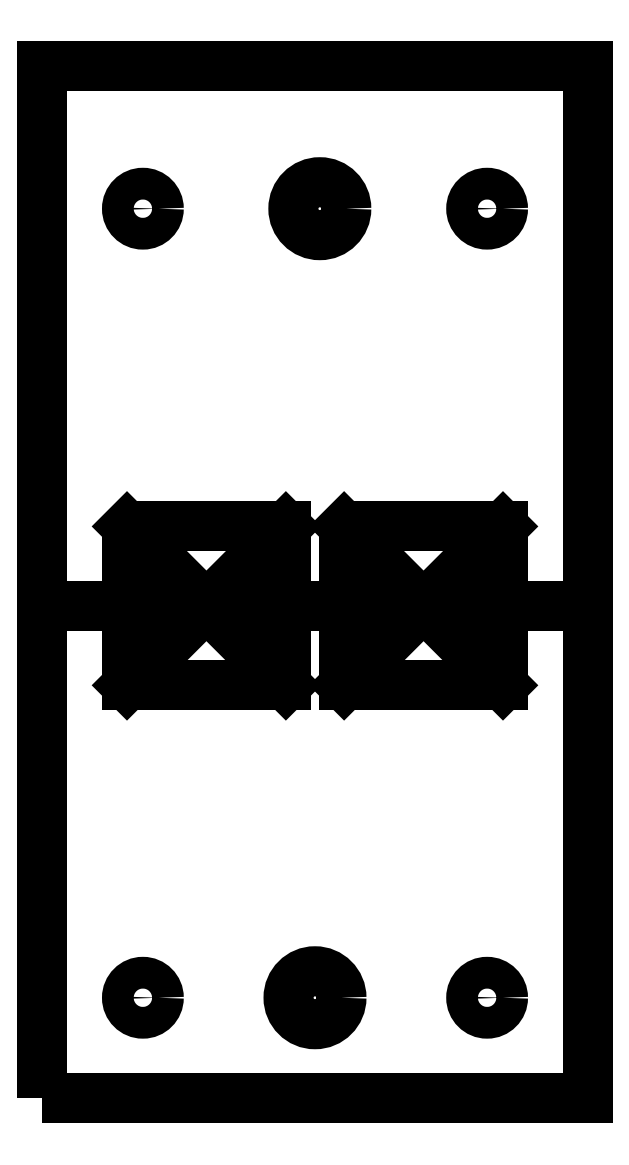
<metadata>
{"format":"dxf","ext":"dxf","renderer":"ezdxf+matplotlib","layout":"modelspace","background":"white","min_lineweight":24,"dpi":150}
</metadata>
<code>
0
SECTION
2
ENTITIES
0
CIRCLE
8
0
10
15.5
20
-15.5
30
0
40
1.5
210
0
220
-0
230
1
0
CIRCLE
8
0
10
-0.75
20
-15.5
30
0
40
2.5
210
0
220
-0
230
1
0
CIRCLE
8
0
10
-0.2933
20
59
30
0
40
2.5
210
0
220
-0
230
1
0
CIRCLE
8
0
10
-17
20
59
30
0
40
1.5
210
0
220
-0
230
1
0
CIRCLE
8
0
10
15.5
20
59
30
0
40
1.5
210
0
220
-0
230
1
0
CIRCLE
8
0
10
-17
20
-15.5
30
0
40
1.5
210
0
220
-0
230
1
0
LWPOLYLINE
8
0
90
4
70
1
43
0
10
-26.5
20
-25
10
25
20
-25
10
25
20
72.5
10
-26.5
20
72.5
0
LINE
8
0
10
25
20
-25
30
0
11
25
21
21.5
31
0
0
LINE
8
0
10
25
20
21.5
30
0
11
-26.5
21
21.5
31
0
0
LINE
8
0
10
25
20
21.5
30
0
11
9.5
21
21.5
31
0
0
LINE
8
0
10
-26.5
20
21.5
30
0
11
-11
21
21.5
31
0
0
LWPOLYLINE
8
0
90
4
70
1
43
0
10
2
20
29
10
17
20
29
10
17
20
14
10
2
20
14
0
LINE
8
0
10
2
20
29
30
0
11
17
21
14
31
0
0
LINE
8
0
10
17
20
29
30
0
11
2
21
14
31
0
0
LWPOLYLINE
8
0
90
4
70
1
43
0
10
-18.5
20
29
10
-3.5
20
29
10
-3.5
20
14
10
-18.5
20
14
0
LINE
8
0
10
-18.5
20
29
30
0
11
-3.5
21
14
31
0
0
LINE
8
0
10
-3.5
20
29
30
0
11
-18.5
21
14
31
0
0
ENDSEC
0
EOF

</code>
